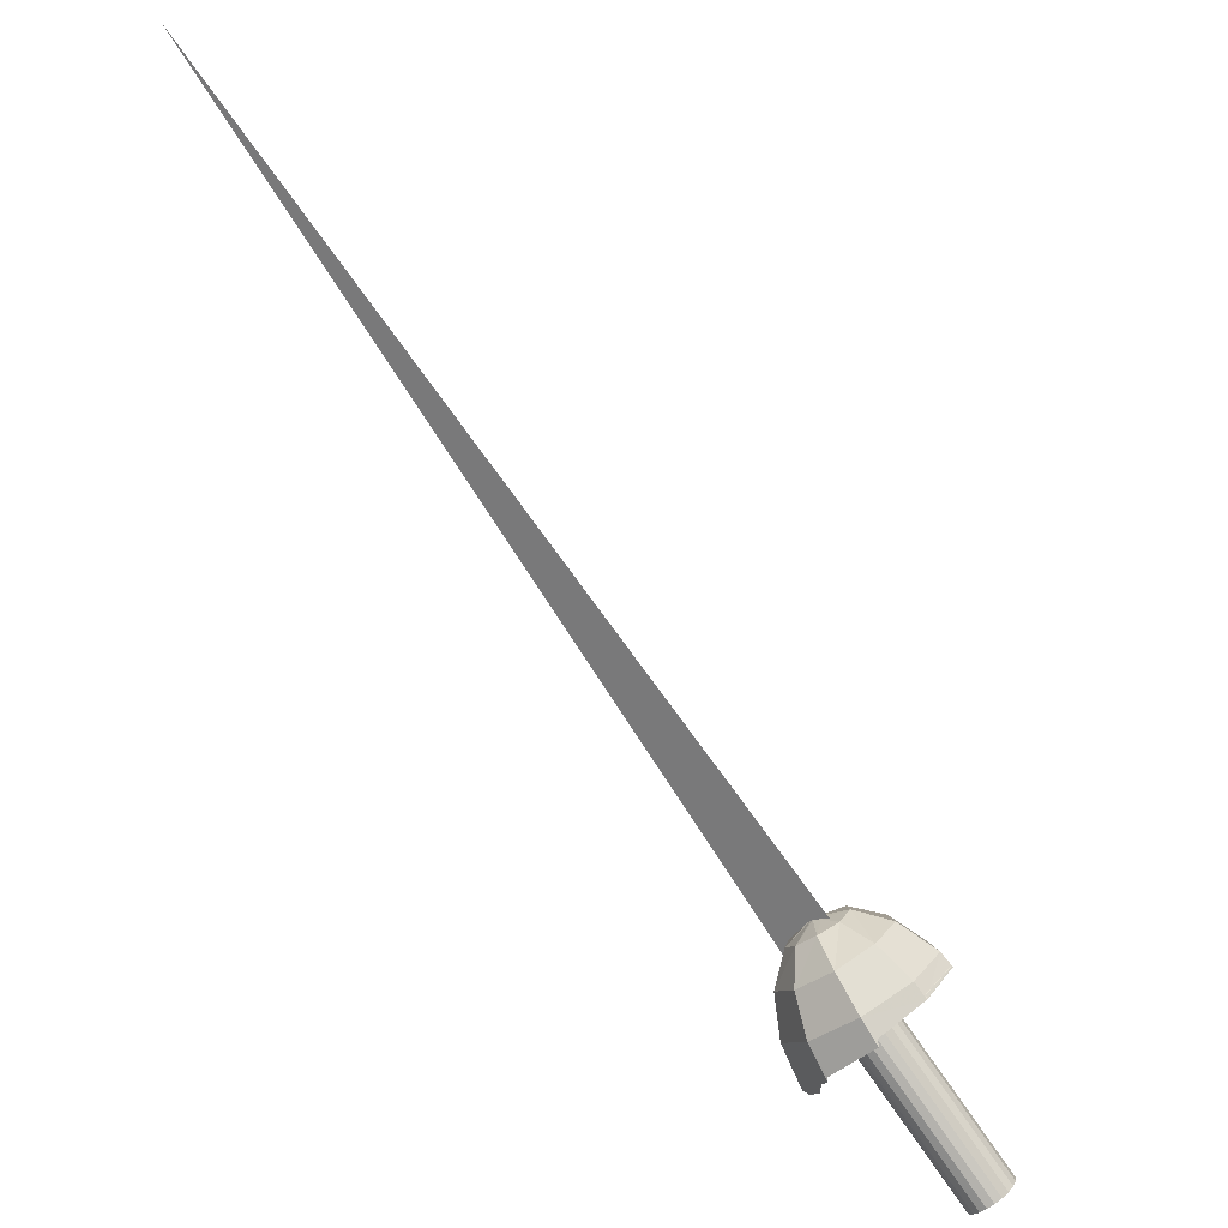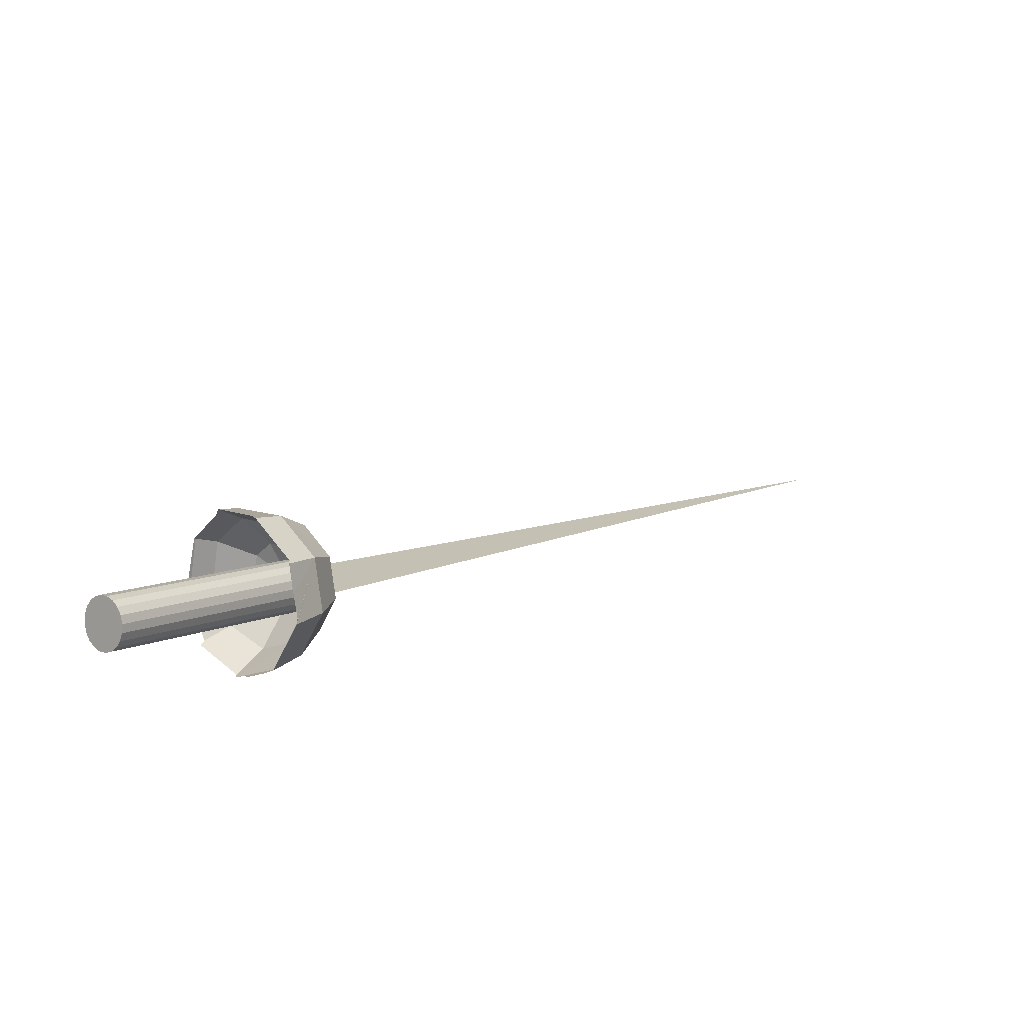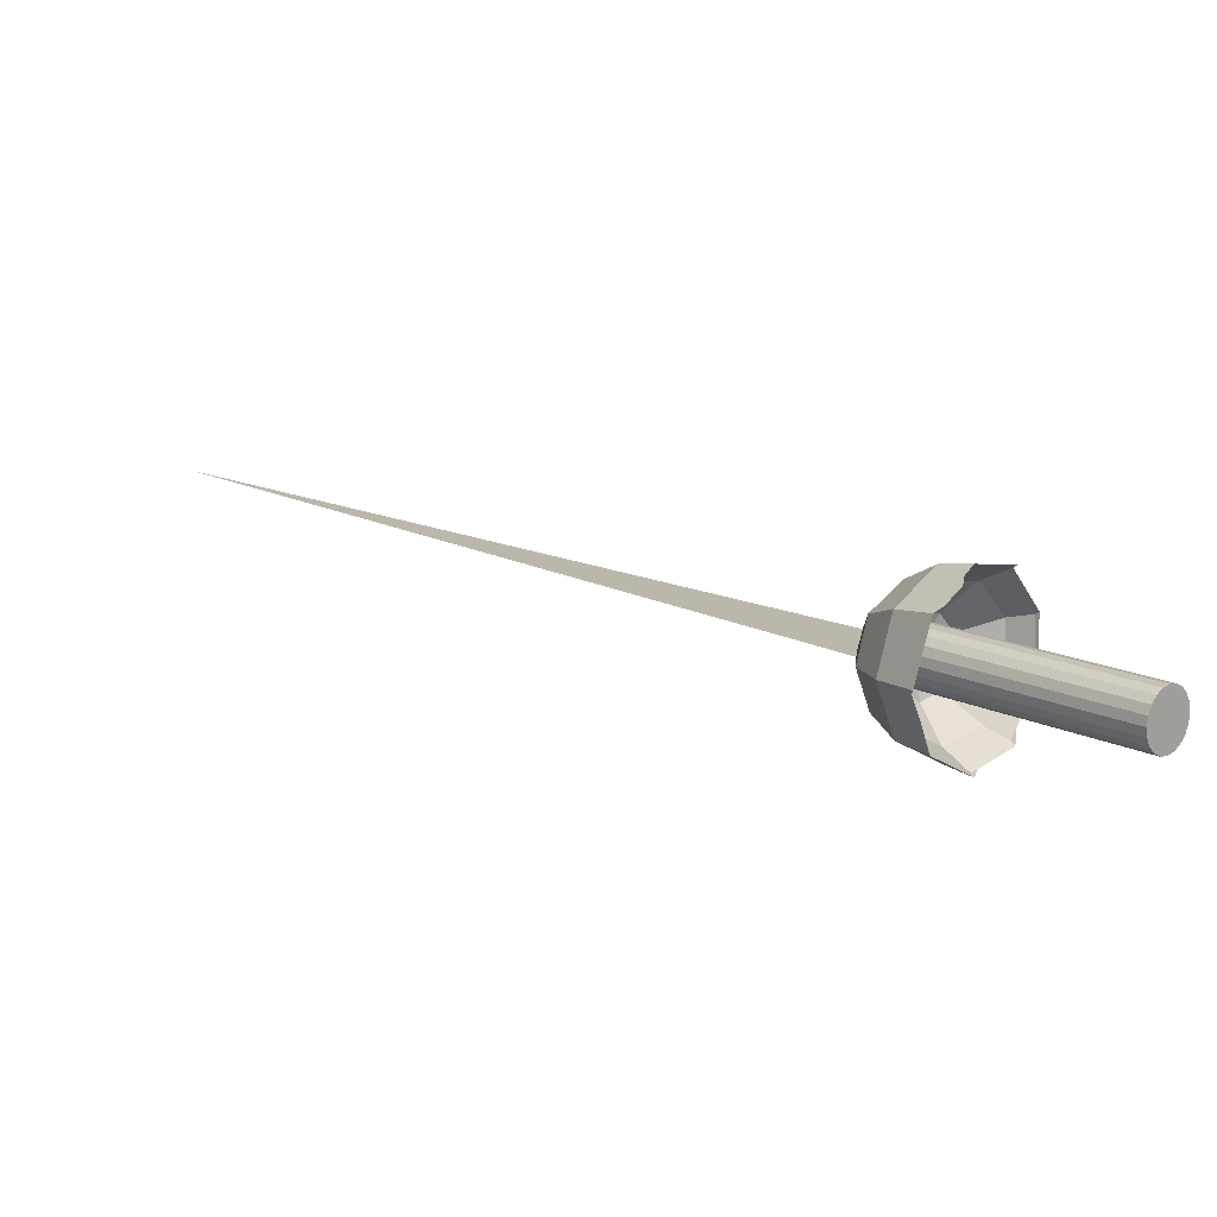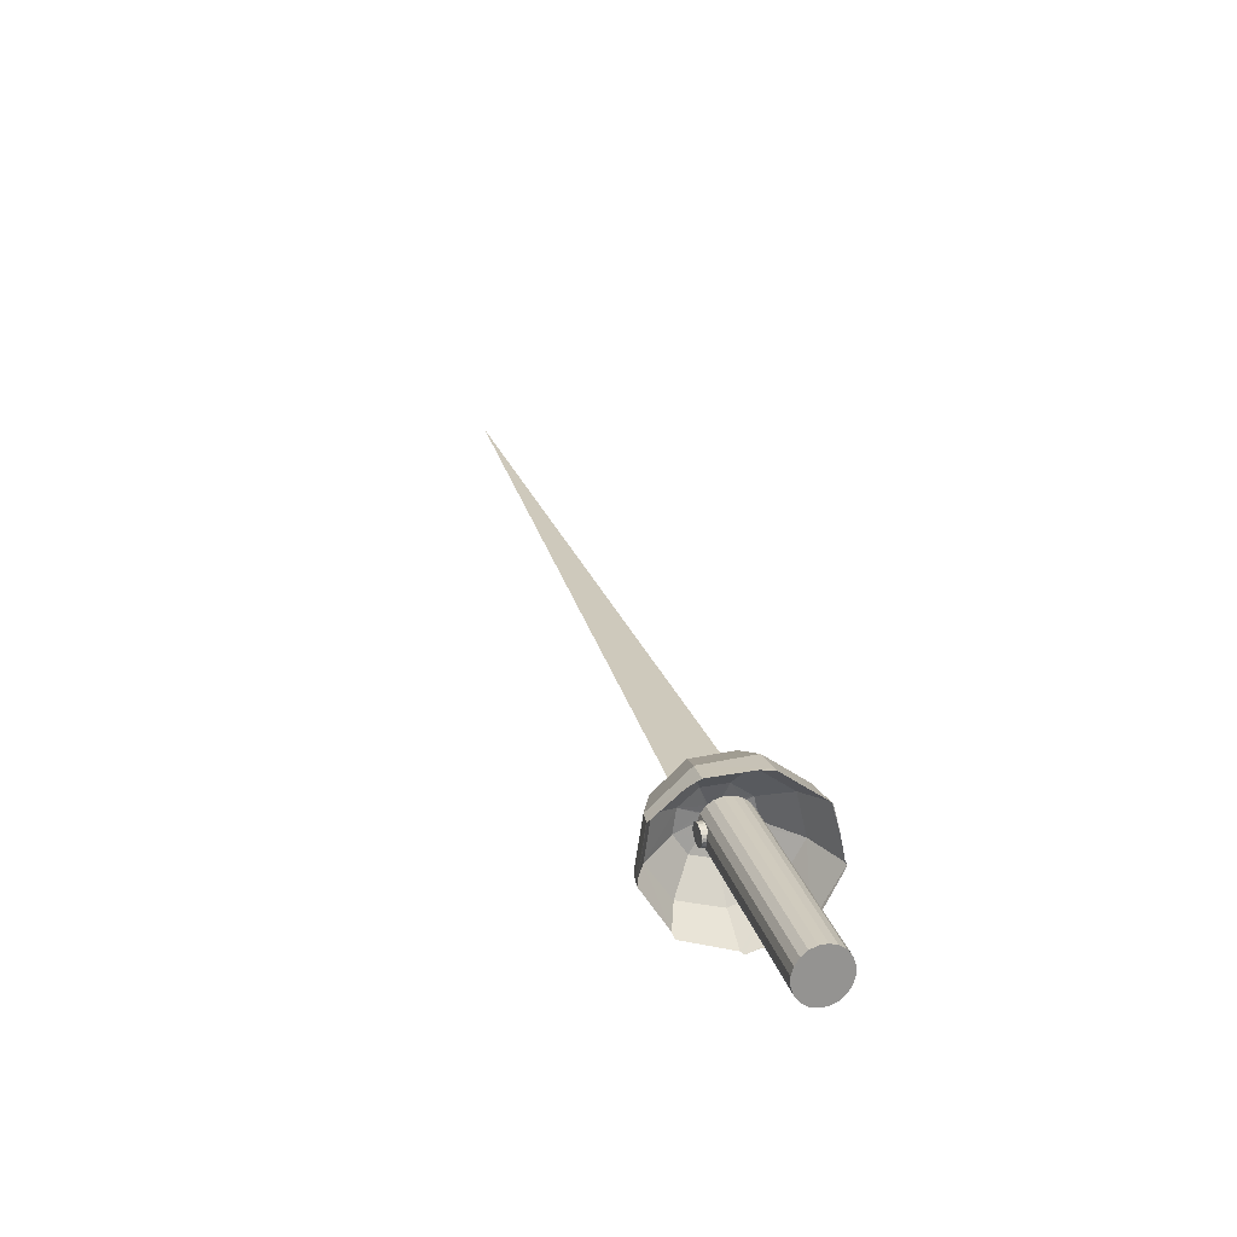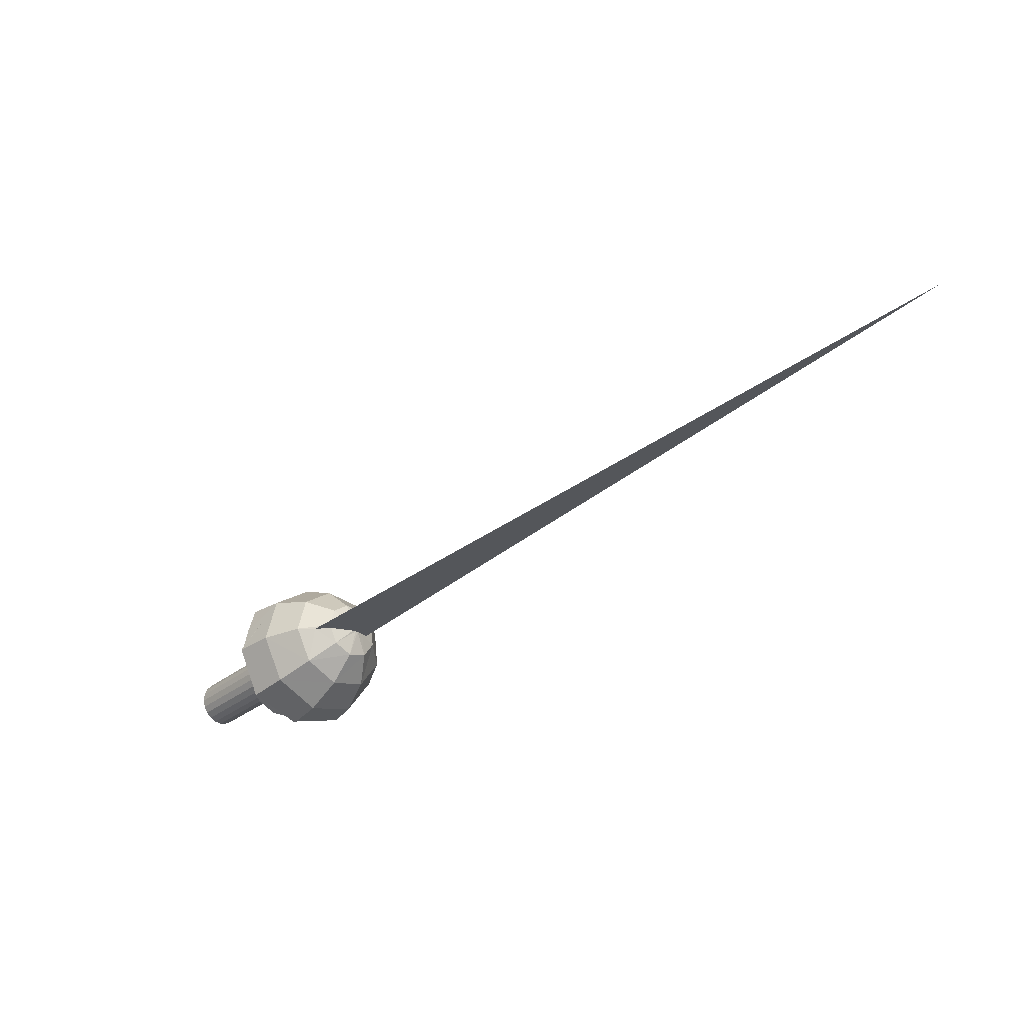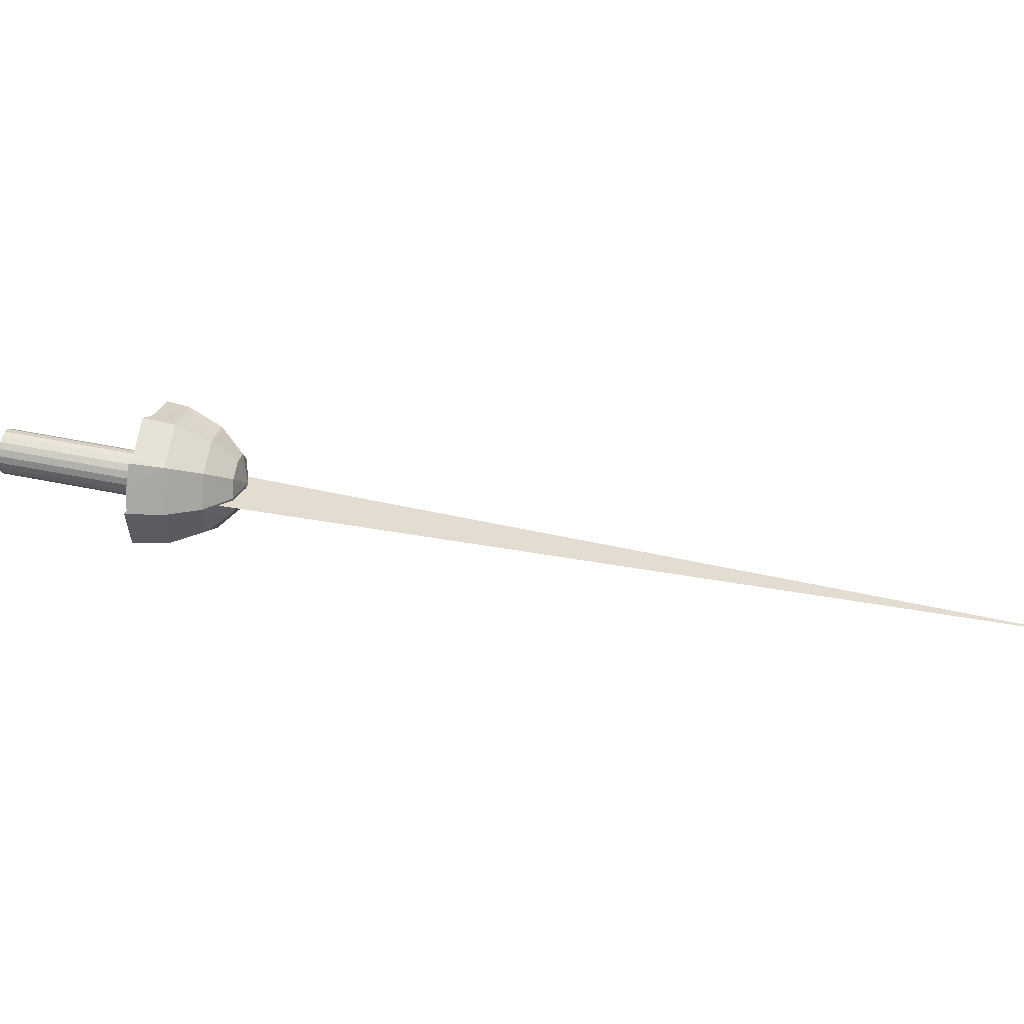
<metadata>
{"format":"obj","ext":"obj","renderer":"f3d","projection":"perspective","resolution":1024,"background":"white","views":[{"elev":29.1,"azim":-141.3,"up":"+Y"},{"elev":15.1,"azim":-3.8,"up":"+Z"},{"elev":-73.4,"azim":-169.7,"up":"+Y"},{"elev":28.8,"azim":-56.4,"up":"+Z"},{"elev":-35.1,"azim":98.9,"up":"+Z"},{"elev":25.3,"azim":59.5,"up":"+Z"}]}
</metadata>
<code>
v 0.06339 0.025 0.1328
v 0.06099 0.02612 0.1245
v 0.05698 0.02884 0.1175
v 0.05175 0.03289 0.1123
v 0.04579 0.0379 0.1096
v 0.03971 0.04335 0.1094
v 0.0341 0.04871 0.1119
v 0.02949 0.05348 0.1169
v 0.02636 0.05716 0.1237
v 0.025 0.05941 0.1319
v 0.02554 0.06001 0.1405
v 0.02794 0.05889 0.1487
v 0.03195 0.05617 0.1557
v 0.03718 0.05211 0.1609
v 0.04314 0.04711 0.1636
v 0.04922 0.04166 0.1638
v 0.05483 0.03629 0.1613
v 0.05944 0.03153 0.1563
v 0.06257 0.02785 0.1495
v 0.06393 0.0256 0.1413
v 0.8873 0.975 0.025
v 0.2157 0.278 0.1157
v 0.2552 0.2222 0.107
v 0.2286 0.2087 0.1182
v 0.2271 0.2108 0.1264
v 0.2243 0.2148 0.1332
v 0.22 0.22 0.1381
v 0.2148 0.2258 0.1406
v 0.2098 0.2324 0.1403
v 0.2045 0.2382 0.1374
v 0.2002 0.2433 0.1321
v 0.1968 0.2467 0.125
v 0.1944 0.2478 0.1168
v 0.1934 0.2466 0.1082
v 0.1943 0.2439 0.1002
v 0.1967 0.2394 0.09342
v 0.201 0.2343 0.08853
v 0.2059 0.2282 0.0861
v 0.2106 0.2212 0.08644
v 0.2163 0.2159 0.08926
v 0.221 0.2113 0.09449
v 0.2244 0.2078 0.1016
v 0.2275 0.2075 0.1097
v 0.2023 0.2331 0.08796
v 0.1941 0.2454 0.1038
v 0.1946 0.2478 0.1171
v 0.1973 0.2463 0.1259
v 0.2015 0.2421 0.1334
v 0.2097 0.2325 0.1402
v 0.2224 0.2175 0.1355
v 0.2286 0.2087 0.1145
v 0.2284 0.2085 0.1124
v 0.2075 0.2264 0.08616
v 0.2195 0.2147 0.09164
v 0.2234 0.2744 0.1143
v 0.2313 0.2705 0.1128
v 0.2336 0.2685 0.1123
v 0.253 0.2418 0.108
v 0.2365 0.2658 0.1117
v 0.2346 0.2698 0.1163
v 0.2516 0.2445 0.1339
v 0.2545 0.2408 0.1112
v 0.2448 0.247 0.09107
v 0.228 0.2611 0.08271
v 0.2111 0.2755 0.0904
v 0.2014 0.2832 0.1104
v 0.2056 0.2823 0.1331
v 0.2196 0.2716 0.1482
v 0.238 0.2568 0.1484
v 0.2524 0.2074 0.1497
v 0.2579 0.2008 0.1078
v 0.2409 0.2131 0.07055
v 0.2089 0.2382 0.05533
v 0.1772 0.2649 0.06926
v 0.1612 0.2806 0.106
v 0.1676 0.2778 0.1482
v 0.1937 0.258 0.1761
v 0.2274 0.2302 0.1766
v 0.2385 0.1658 0.1612
v 0.2455 0.157 0.1064
v 0.2228 0.1728 0.05759
v 0.1813 0.2059 0.03783
v 0.1401 0.2409 0.05621
v 0.1188 0.2612 0.1041
v 0.1272 0.2574 0.1591
v 0.1613 0.2315 0.1955
v 0.2053 0.1953 0.1965
v 0.1815 0.1653 0.2028
v 0.1424 0.2117 0.2002
v 0.1144 0.2459 0.161
v 0.1044 0.2484 0.1042
v 0.119 0.2204 0.05422
v 0.1693 0.1519 0.04274
v 0.1559 0.1766 0.03407
v 0.1571 0.1811 0.03512
v 0.1223 0.226 0.05746
v 0.1075 0.2508 0.1064
v 0.1154 0.2471 0.16
v 0.1448 0.218 0.1969
v 0.1832 0.1736 0.2017
v 0.2223 0.1221 0.1088
v 0.2152 0.1354 0.1671
v 0.2212 0.1201 0.1078
v 0.1652 0.1682 0.03864
v 0.1983 0.1386 0.05521
v 0.234 0.1654 0.1105
v 0.2278 0.1731 0.1563
v 0.2003 0.1997 0.1857
v 0.1645 0.2324 0.1846
v 0.1371 0.2561 0.154
v 0.1309 0.2595 0.1078
v 0.1489 0.2412 0.06786
v 0.1825 0.2098 0.0526
v 0.2162 0.1797 0.06961
v 0.2292 0.2079 0.1144
v 0.2258 0.2121 0.139
v 0.211 0.2264 0.155
v 0.1915 0.2442 0.1545
v 0.1767 0.257 0.1379
v 0.1734 0.2589 0.1129
v 0.1831 0.249 0.09124
v 0.2014 0.2319 0.08308
v 0.1959 0.1353 0.05496
v 0.2208 0.1196 0.1078
v 0.2181 0.1257 0.1372
v 0.2152 0.1319 0.1656
v 0.2144 0.1327 0.1666
v 0.1863 0.1379 0.05111
v 0.1867 0.1382 0.05106
v 0.2209 0.1194 0.1071
v 0.1958 0.1353 0.05469
v 0.1892 0.1409 0.05154
v 0.1763 0.2276 0.1106
v 0.1884 0.2411 0.1089
v 0.191 0.244 0.1172
v 0.1752 0.2264 0.1195
v 0.1911 0.2423 0.1213
v 0.1913 0.243 0.1201
v 0.18 0.2288 0.1255
v 0.1796 0.2285 0.1253
v 0.1772 0.227 0.1229
v 0.1753 0.2263 0.1199
v 0.1748 0.226 0.1167
v 0.1752 0.2265 0.1134
v 0.1765 0.2277 0.1104
v 0.1787 0.2293 0.1081
v 0.1813 0.2316 0.1066
v 0.1838 0.2344 0.1061
v 0.1861 0.2373 0.1066
v 0.1879 0.2402 0.1082
v 0.1895 0.2424 0.1105
v 0.191 0.244 0.1168
v 0.1907 0.2436 0.1135
v 0.1819 0.2311 0.1268
v 0.1842 0.2339 0.1273
v 0.1866 0.2368 0.1268
v 0.1888 0.2395 0.1253
v 0.1905 0.2415 0.123
v 0.1869 0.2474 0.1168
v 0.1865 0.247 0.1135
v 0.1854 0.2457 0.1105
v 0.1837 0.2436 0.1082
v 0.1818 0.241 0.1066
v 0.1793 0.2381 0.1061
v 0.1768 0.2353 0.1066
v 0.1747 0.2327 0.1081
v 0.1731 0.2304 0.1104
v 0.1719 0.2293 0.1134
v 0.1716 0.2286 0.1167
v 0.172 0.2291 0.1199
v 0.1731 0.2304 0.1229
v 0.1748 0.2325 0.1253
v 0.1768 0.2351 0.1268
v 0.1793 0.238 0.1273
v 0.1815 0.241 0.1269
v 0.1836 0.2436 0.1254
v 0.1855 0.2457 0.123
v 0.1866 0.2468 0.12
f 42 43 1
f 41 42 2
f 25 26 18
f 39 40 4
f 27 28 16
f 36 37 7
f 35 36 8
f 48 31 13
f 3 2 1
f 51 24 20
f 47 32 12
f 44 38 6
f 53 39 5
f 54 41 3
f 50 27 17
f 49 30 14
f 28 29 15
f 24 25 19
f 58 23 21
f 55 22 21
f 60 61 62
f 59 58 63
f 57 59 63
f 56 57 64
f 55 56 65
f 60 67 68
f 60 68 69
f 60 69 61
f 70 71 62
f 23 58 62
f 72 73 64
f 73 74 65
f 74 75 66
f 75 76 67
f 76 77 68
f 77 78 69
f 78 70 61
f 79 80 71
f 80 81 72
f 81 82 73
f 82 83 74
f 83 84 75
f 84 85 76
f 85 86 77
f 86 87 78
f 87 79 70
f 93 129 128
f 82 94 95
f 83 92 96
f 91 97 98
f 85 90 99
f 86 89 100
f 102 127 126
f 101 125 127
f 106 114 105
f 131 132 129
f 97 111 110
f 113 112 96
f 107 116 115
f 108 117 116
f 109 118 117
f 110 119 118
f 111 120 119
f 112 121 120
f 113 122 121
f 54 40 39
f 58 59 60
f 59 57 60
f 56 55 60
f 45 34 33
f 55 22 55
f 51 52 115
f 100 108 107
f 99 109 108
f 98 110 109
f 96 112 111
f 105 123 124
f 114 113 95
f 128 132 123
f 80 130 131
f 79 126 125
f 127 125 126
f 131 130 124
f 129 132 132
f 24 51 115
f 27 50 116
f 53 38 44
f 30 49 117
f 31 48 118
f 32 47 119
f 43 42 41
f 57 56 60
f 44 37 36
f 136 11 12
f 135 33 34
f 148 149 150
f 133 10 11
f 153 160 159
f 151 161 160
f 133 144 168
f 149 163 162
f 148 164 163
f 141 171 170
f 140 172 171
f 139 154 173
f 174 173 154
f 175 174 155
f 176 175 156
f 177 176 157
f 178 159 160
f 150 162 161
f 135 152 159
f 136 142 170
f 143 169 168
f 138 178 177
f 137 158 157
f 145 167 166
f 146 166 165
f 147 165 164
f 42 1 2
f 41 2 3
f 25 18 19
f 39 4 5
f 27 16 17
f 36 7 8
f 35 8 9
f 48 13 14
f 48 14 30
f 3 1 20
f 3 20 19
f 3 19 18
f 3 18 17
f 3 17 16
f 3 16 15
f 3 15 14
f 3 14 13
f 3 13 12
f 3 12 11
f 3 11 10
f 3 10 9
f 3 9 8
f 3 8 7
f 3 7 6
f 3 6 5
f 3 5 4
f 51 20 1
f 51 1 43
f 51 43 52
f 47 12 13
f 47 13 31
f 44 6 7
f 44 7 37
f 53 5 6
f 53 6 38
f 54 3 4
f 54 4 40
f 50 17 18
f 50 18 26
f 49 14 15
f 49 15 29
f 28 15 16
f 24 19 20
f 58 21 22
f 58 22 55
f 58 55 56
f 58 56 57
f 58 57 59
f 55 21 23
f 55 23 58
f 55 58 59
f 55 59 57
f 55 57 56
f 57 63 64
f 56 64 65
f 55 65 66
f 70 62 61
f 23 62 71
f 23 71 72
f 23 72 63
f 23 63 58
f 72 64 63
f 73 65 64
f 74 66 65
f 75 67 66
f 76 68 67
f 77 69 68
f 78 61 69
f 79 71 70
f 80 72 71
f 81 73 72
f 82 74 73
f 83 75 74
f 84 76 75
f 85 77 76
f 86 78 77
f 87 70 78
f 82 95 92
f 82 92 83
f 83 96 91
f 83 91 84
f 91 98 90
f 91 90 85
f 91 85 84
f 85 99 89
f 85 89 86
f 86 100 88
f 86 88 87
f 102 126 79
f 102 79 87
f 102 87 88
f 101 127 102
f 101 102 107
f 101 107 106
f 106 105 103
f 106 103 101
f 131 129 93
f 131 93 104
f 131 104 94
f 131 94 82
f 131 82 81
f 97 110 98
f 113 96 92
f 113 92 95
f 107 115 106
f 108 116 107
f 109 117 108
f 110 118 109
f 111 119 110
f 112 120 111
f 113 121 112
f 54 39 53
f 54 53 122
f 54 122 113
f 54 113 114
f 58 60 62
f 45 33 46
f 45 46 120
f 45 120 121
f 55 55 66
f 55 66 67
f 55 67 60
f 100 107 102
f 100 102 88
f 99 108 100
f 99 100 89
f 98 109 99
f 98 99 90
f 96 111 97
f 96 97 91
f 105 124 103
f 114 95 94
f 114 94 104
f 114 104 105
f 128 123 105
f 128 105 104
f 128 104 93
f 80 131 81
f 79 125 101
f 79 101 103
f 79 103 124
f 79 124 130
f 79 130 80
f 131 124 123
f 131 123 132
f 131 132 132
f 129 132 128
f 24 115 116
f 24 116 50
f 24 50 26
f 24 26 25
f 27 116 117
f 27 117 49
f 27 49 29
f 27 29 28
f 53 44 122
f 30 117 118
f 30 118 48
f 31 118 119
f 31 119 47
f 32 119 120
f 32 120 46
f 43 41 54
f 43 54 114
f 43 114 106
f 43 106 115
f 43 115 52
f 44 36 35
f 44 35 45
f 44 45 121
f 44 121 122
f 136 12 32
f 136 32 46
f 136 46 33
f 136 33 135
f 136 135 138
f 136 138 137
f 136 137 139
f 136 139 140
f 136 140 141
f 136 141 142
f 135 34 134
f 135 134 151
f 135 151 153
f 135 153 152
f 148 150 134
f 148 134 34
f 148 34 45
f 148 45 35
f 148 35 9
f 148 9 10
f 148 10 133
f 148 133 145
f 148 145 146
f 148 146 147
f 133 11 136
f 133 136 143
f 133 143 144
f 153 159 152
f 151 160 153
f 133 168 167
f 133 167 145
f 149 162 150
f 148 163 149
f 141 170 142
f 140 171 141
f 139 173 172
f 139 172 140
f 174 154 155
f 175 155 156
f 176 156 157
f 177 157 158
f 178 160 161
f 178 161 162
f 178 162 163
f 178 163 164
f 178 164 165
f 178 165 166
f 178 166 167
f 178 167 168
f 178 168 169
f 178 169 170
f 178 170 171
f 178 171 172
f 178 172 173
f 178 173 174
f 178 174 175
f 178 175 176
f 178 176 177
f 150 161 151
f 150 151 134
f 135 159 178
f 135 178 138
f 136 170 169
f 136 169 143
f 143 168 144
f 138 177 158
f 138 158 137
f 137 157 156
f 137 156 155
f 137 155 154
f 137 154 139
f 145 166 146
f 146 165 147
f 147 164 148

</code>
